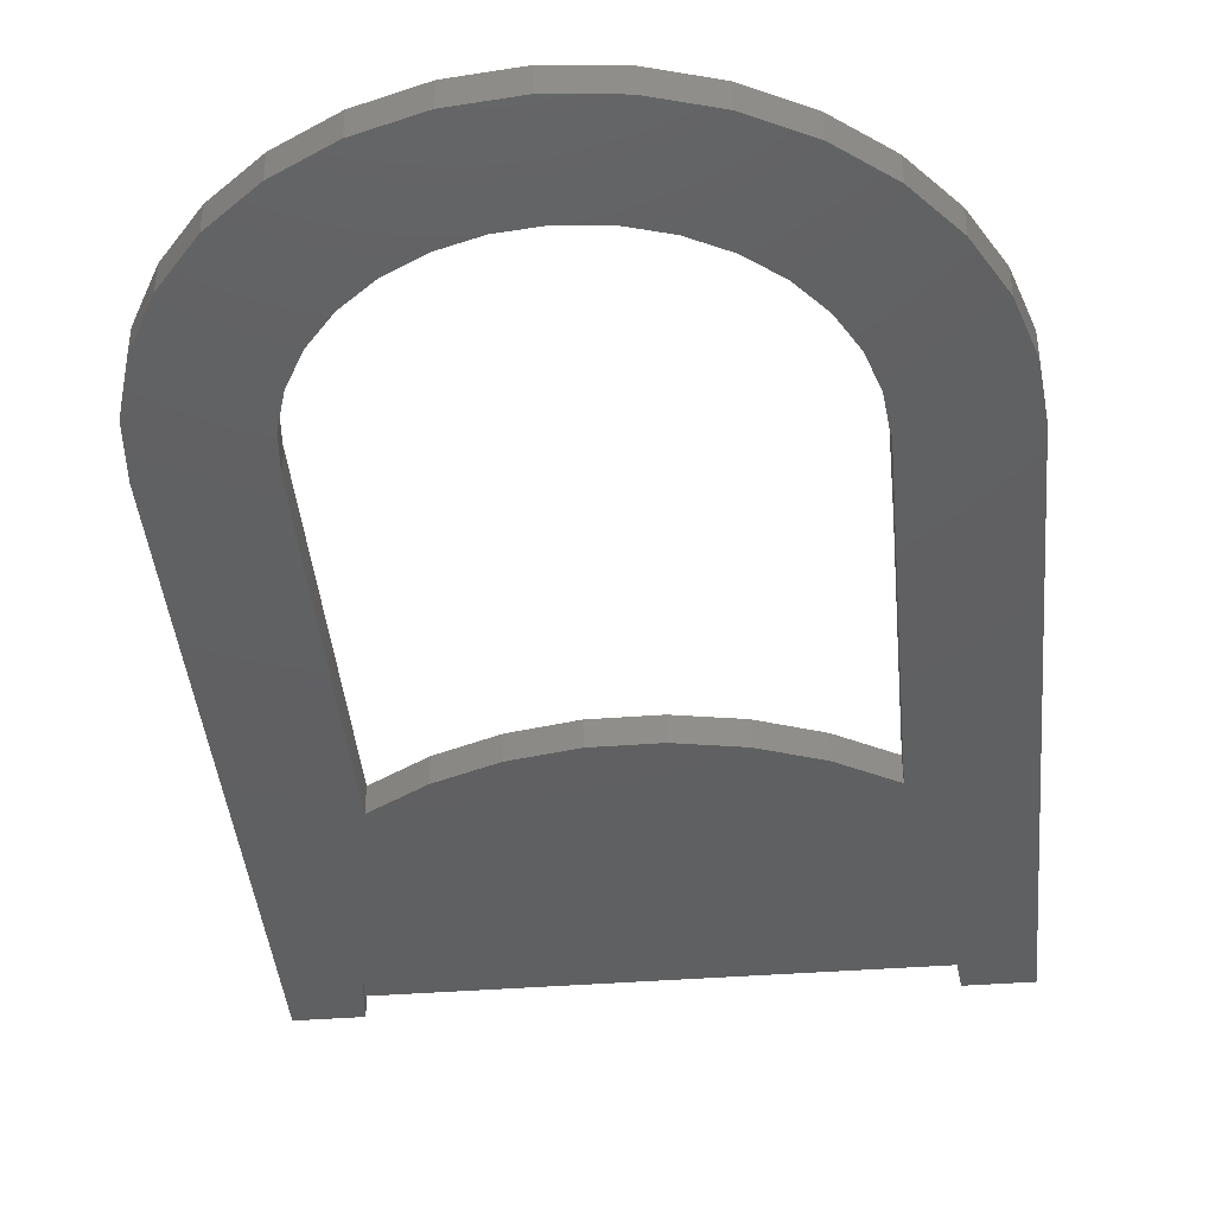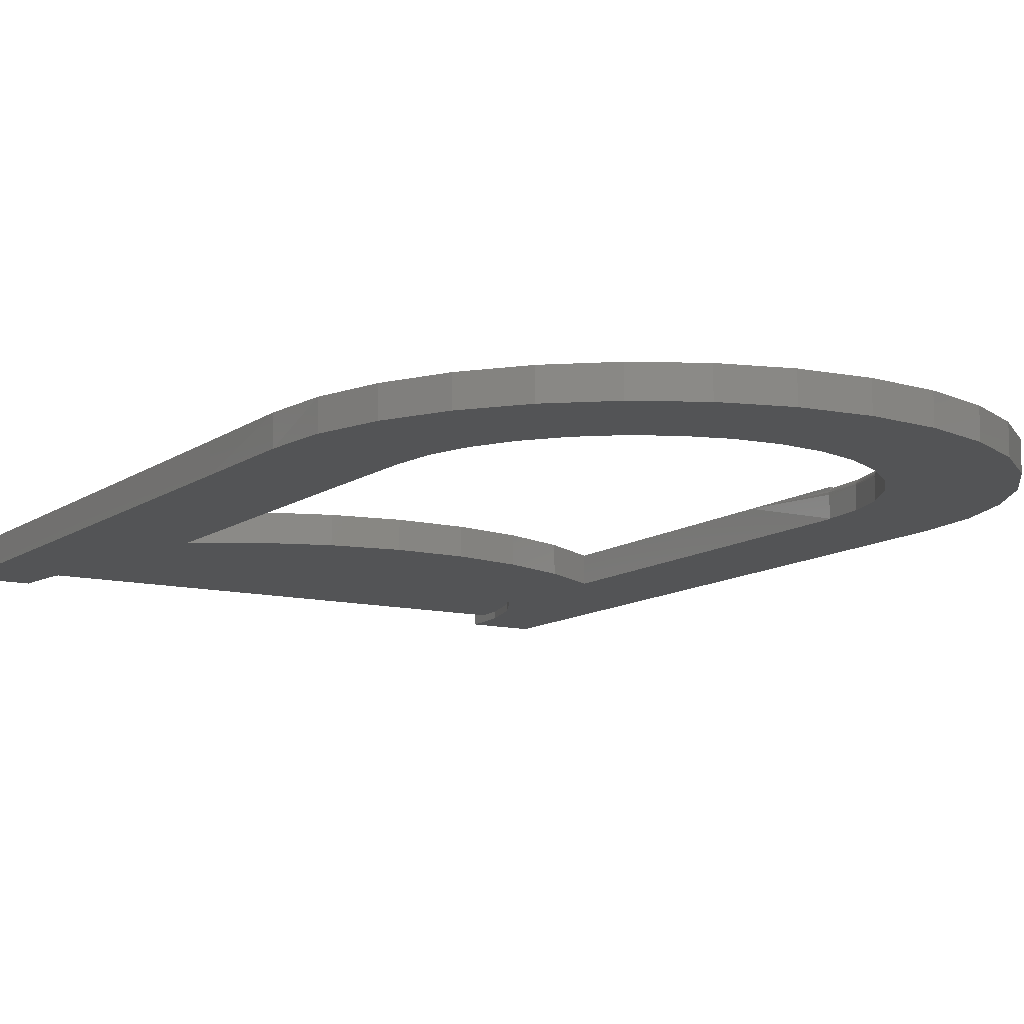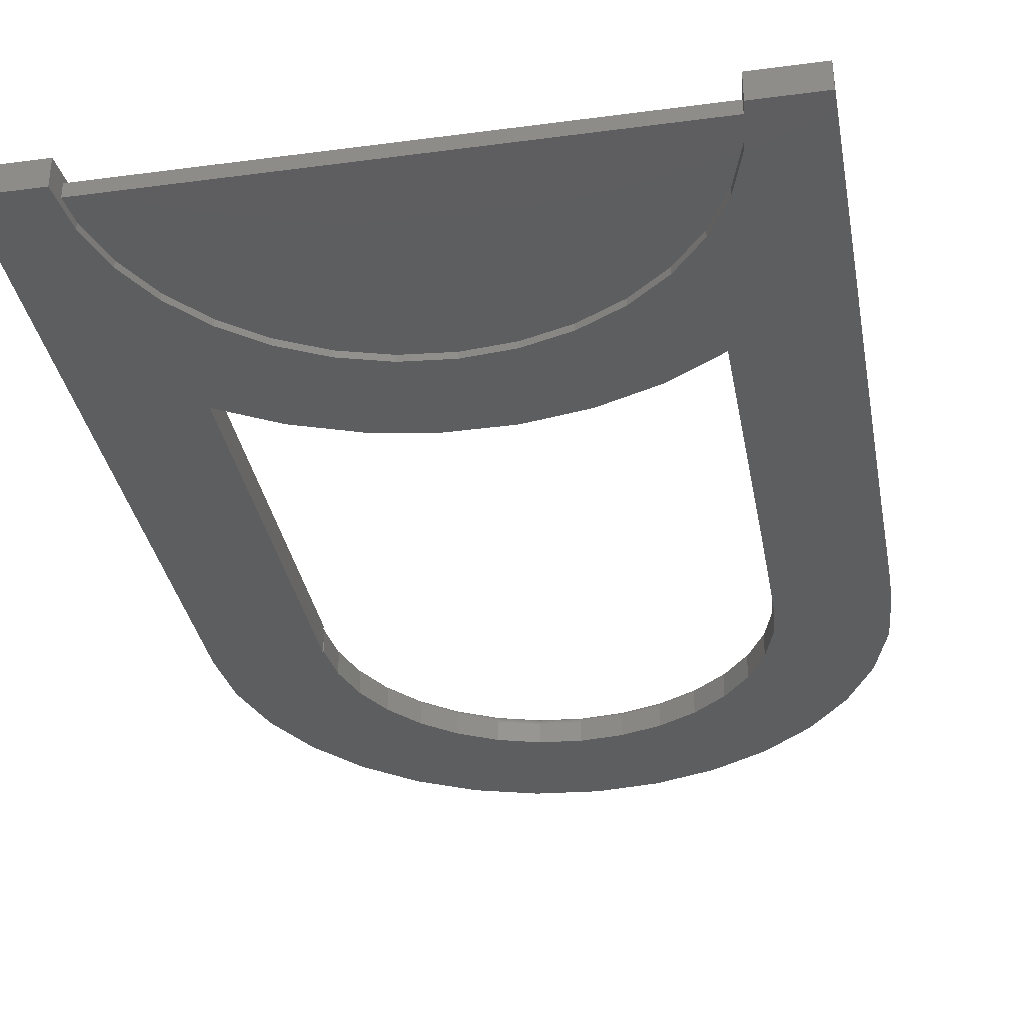
<metadata>
{"format":"stl","ext":"stl","renderer":"f3d","projection":"perspective","resolution":1024,"background":"white","views":[{"elev":-41.3,"azim":-174.7,"up":"+Z"},{"elev":-11.2,"azim":148.7,"up":"+Z"},{"elev":-34.3,"azim":10.2,"up":"+Z"}]}
</metadata>
<code>
# stl→obj: 300 verts, 596 faces
v -0.004112 -0.7266 0.02344
v 0.293 -0.67 0.02344
v 0.3026 -0.7266 0.02344
v -0.004112 -0.4424 0.02344
v 0.05303 -0.4477 0.02344
v -0.06125 -0.4477 0.02344
v 0.1082 -0.4636 0.02344
v -0.1164 -0.4636 0.02344
v 0.1594 -0.4894 0.02344
v -0.1676 -0.4894 0.02344
v 0.205 -0.5243 0.02344
v -0.2132 -0.5243 0.02344
v 0.2433 -0.5671 0.02344
v -0.2515 -0.5671 0.02344
v 0.2729 -0.6162 0.02344
v -0.2811 -0.6162 0.02344
v -0.3012 -0.67 0.02344
v -0.3109 -0.7266 0.02344
v 0.3026 -0.7266 0.007812
v -0.004112 -0.7266 0.007812
v -0.3109 -0.7266 0.007812
v 0.293 -0.67 0.007812
v -0.3012 -0.67 0.007812
v -0.2811 -0.6162 0.007812
v 0.2729 -0.6162 0.007812
v -0.2515 -0.5671 0.007812
v 0.2433 -0.5671 0.007812
v -0.2132 -0.5243 0.007812
v 0.205 -0.5243 0.007812
v -0.1676 -0.4894 0.007812
v 0.1594 -0.4894 0.007812
v -0.1164 -0.4636 0.007812
v 0.1082 -0.4636 0.007812
v -0.06125 -0.4477 0.007812
v 0.05303 -0.4477 0.007812
v -0.004112 -0.4424 0.007812
v 0.0863 0.2178 0
v 0.04208 0.2312 0
v 0.2474 0.2514 0
v -0.241 0 0
v -0.241 -0.1263 0
v -0.3594 -0.1737 0
v -0.3594 4.353e-17 0
v -0.2351 0.04599 0
v -0.2396 0 0
v -0.241 -0.4342 0
v -0.1789 -0.3973 0
v -0.004112 -0.4658 0
v -0.05956 -0.4713 0
v -0.1129 -0.4874 0
v -0.162 -0.5137 0
v -0.2051 -0.549 0
v -0.2404 -0.5921 0
v -0.2667 -0.6412 0
v 0.2327 -0.4342 0
v 0.2585 -0.6412 0
v 0.2322 -0.5921 0
v 0.1969 -0.549 0
v 0.1538 -0.5137 0
v 0.1047 -0.4874 0
v 0.05133 -0.4713 0
v 0.3512 -0.75 0
v 0.2801 -0.75 0
v 0.2746 -0.6946 0
v 0.2327 -0.1263 0
v 0.3512 -0.1263 0
v -0.3594 -0.75 0
v -0.2829 -0.6946 0
v -0.2883 -0.75 0
v -0.003906 0.2357 0
v -0.2553 0.2514 0
v -0.2014 0.2956 0
v -0.1399 0.3284 0
v -0.07325 0.3486 0
v -0.003906 0.3555 0
v 0.06544 0.3486 0
v 0.1321 0.3284 0
v 0.1936 0.2956 0
v -0.0499 0.2312 0
v -0.09412 0.2178 0
v -0.2995 0.1975 0
v -0.1113 -0.372 0
v -0.04021 -0.3592 0
v 0.03199 -0.3592 0
v 0.103 -0.372 0
v 0.1707 -0.3973 0
v -0.1349 0.196 0
v -0.1706 0.1667 0
v -0.3323 0.136 0
v -0.1999 0.131 0
v -0.2217 0.09021 0
v -0.3525 0.06935 0
v 0.1921 0.131 0
v 0.1628 0.1667 0
v 0.3245 0.136 0
v 0.1271 0.196 0
v 0.2917 0.1975 0
v 0.2318 0 0
v 0.2273 0.04599 0
v 0.3512 0 0
v 0.2139 0.09021 0
v 0.3447 0.06935 0
v -0.2451 1.527e-16 0.03088
v -0.3594 -0.1737 0.03125
v -0.241 0 0.03125
v -0.2475 0 0.03125
v 0.3512 -0.1263 0.03125
v 0.2361 -1.388e-17 0.03042
v 0.2327 0 0.03125
v 0.2385 0 0.03116
v 0.2396 0 0.03125
v -0.2995 0.1975 0.03125
v -0.1392 0.2025 0.03125
v -0.09711 0.225 0.03125
v 0.2474 0.2514 0.03125
v 0.04361 0.2389 0.03125
v 0.08929 0.225 0.03125
v -0.3594 5.551e-17 0.03125
v 0.2327 -0.1263 0.03125
v 0.2327 -0.4342 0.03125
v 0.3512 -0.75 0.03125
v -0.241 -0.4342 0.03125
v -0.2667 -0.6412 0.03125
v -0.2404 -0.5921 0.03125
v -0.2051 -0.549 0.03125
v -0.162 -0.5137 0.03125
v -0.1129 -0.4874 0.03125
v -0.05956 -0.4713 0.03125
v -0.004112 -0.4658 0.03125
v -0.1789 -0.3973 0.03125
v 0.05133 -0.4713 0.03125
v 0.1047 -0.4874 0.03125
v 0.1538 -0.5137 0.03125
v 0.1969 -0.549 0.03125
v 0.2322 -0.5921 0.03125
v 0.2585 -0.6412 0.03125
v 0.3516 0 0.03125
v 0.2746 -0.6946 0.03125
v 0.2801 -0.75 0.03125
v -0.3594 -0.75 0.03125
v -0.2883 -0.75 0.03125
v -0.2829 -0.6946 0.03125
v -0.241 -0.1263 0.03125
v -0.003906 0.2435 0.03125
v 0.1936 0.2956 0.03125
v 0.1321 0.3284 0.03125
v 0.06544 0.3486 0.03125
v -0.003906 0.3555 0.03125
v -0.07325 0.3486 0.03125
v -0.1399 0.3284 0.03125
v -0.2014 0.2956 0.03125
v -0.2553 0.2514 0.03125
v -0.05142 0.2389 0.03125
v 0.1707 -0.3973 0.03125
v 0.103 -0.372 0.03125
v 0.03199 -0.3592 0.03125
v -0.04021 -0.3592 0.03125
v -0.1113 -0.372 0.03125
v -0.1761 0.1722 0.03125
v -0.3323 0.136 0.03125
v -0.2064 0.1353 0.03125
v -0.2289 0.0932 0.03125
v -0.3525 0.06935 0.03125
v -0.2428 0.04751 0.03125
v 0.2917 0.1975 0.03125
v 0.1314 0.2025 0.03125
v 0.3245 0.136 0.03125
v 0.1683 0.1722 0.03125
v 0.1986 0.1353 0.03125
v 0.3447 0.06935 0.03125
v 0.2211 0.0932 0.03125
v 0.235 0.04751 0.03125
v 0.2341 0 0.02898
v 0.2327 0 0.02709
v -0.2429 1.388e-16 0.02978
v -0.241 0 0.02778
v -0.2396 0 0.02344
v -0.2353 0.04602 0.02496
v -0.24 0 0.02586
v -0.2351 0.04599 0.02344
v -0.2357 0.04611 0.02643
v -0.2374 0.04644 0.02896
v -0.2385 0.04667 0.02993
v -0.2398 0.04693 0.03066
v 0.2318 0 0.02344
v 0.2322 -1.388e-17 0.02586
v 0.2273 0.04599 0.02344
v 0.2274 0.04602 0.02496
v 0.2279 0.04611 0.02643
v 0.2295 0.04644 0.02896
v 0.2307 0.04667 0.02993
v -0.2364 0.04625 0.02778
v -0.2413 0.04722 0.0311
v 0.2286 0.04625 0.02778
v 0.2335 0.04722 0.0311
v 0.232 0.04693 0.03066
v 0.2139 0.09021 0.02344
v 0.214 0.09027 0.02496
v 0.2144 0.09044 0.02643
v 0.2151 0.09071 0.02778
v 0.216 0.09109 0.02896
v 0.2171 0.09154 0.02993
v 0.2183 0.09206 0.03066
v 0.2197 0.09262 0.0311
v 0.1921 0.131 0.02344
v 0.1922 0.131 0.02496
v 0.1926 0.1313 0.02643
v 0.1932 0.1317 0.02778
v 0.194 0.1322 0.02896
v 0.195 0.1329 0.02993
v 0.1961 0.1336 0.03066
v 0.1973 0.1345 0.0311
v 0.1628 0.1667 0.02344
v 0.1629 0.1668 0.02496
v 0.1632 0.1671 0.02643
v 0.1637 0.1676 0.02778
v 0.1644 0.1683 0.02896
v 0.1652 0.1691 0.02993
v 0.1662 0.1701 0.03066
v 0.1672 0.1711 0.0311
v 0.1271 0.196 0.02344
v 0.1271 0.1961 0.02496
v 0.1274 0.1965 0.02643
v 0.1278 0.1971 0.02778
v 0.1283 0.1979 0.02896
v 0.129 0.1989 0.02993
v 0.1297 0.2 0.03066
v 0.1306 0.2012 0.0311
v 0.0863 0.2178 0.02344
v 0.08636 0.2179 0.02496
v 0.08653 0.2183 0.02643
v 0.08681 0.219 0.02778
v 0.08718 0.2199 0.02896
v 0.08763 0.221 0.02993
v 0.08815 0.2222 0.03066
v 0.08871 0.2236 0.0311
v 0.04208 0.2312 0.02344
v 0.04211 0.2313 0.02496
v 0.0422 0.2318 0.02643
v 0.04234 0.2325 0.02778
v 0.04253 0.2334 0.02896
v 0.04276 0.2346 0.02993
v 0.04302 0.2359 0.03066
v 0.04331 0.2374 0.0311
v -0.003906 0.2357 0.02344
v -0.003906 0.2359 0.02496
v -0.003906 0.2363 0.02643
v -0.003906 0.237 0.02778
v -0.003906 0.238 0.02896
v -0.003906 0.2392 0.02993
v -0.003906 0.2406 0.03066
v -0.003906 0.242 0.0311
v -0.0499 0.2312 0.02344
v -0.04992 0.2313 0.02496
v -0.05001 0.2318 0.02643
v -0.05015 0.2325 0.02778
v -0.05034 0.2334 0.02896
v -0.05057 0.2346 0.02993
v -0.05084 0.2359 0.03066
v -0.05112 0.2374 0.0311
v -0.09412 0.2178 0.02344
v -0.09417 0.2179 0.02496
v -0.09434 0.2183 0.02643
v -0.09462 0.219 0.02778
v -0.09499 0.2199 0.02896
v -0.09545 0.221 0.02993
v -0.09596 0.2222 0.03066
v -0.09652 0.2236 0.0311
v -0.1349 0.196 0.02344
v -0.135 0.1961 0.02496
v -0.1352 0.1965 0.02643
v -0.1356 0.1971 0.02778
v -0.1361 0.1979 0.02896
v -0.1368 0.1989 0.02993
v -0.1376 0.2 0.03066
v -0.1384 0.2012 0.0311
v -0.1706 0.1667 0.02344
v -0.1707 0.1668 0.02496
v -0.171 0.1671 0.02643
v -0.1715 0.1676 0.02778
v -0.1722 0.1683 0.02896
v -0.173 0.1691 0.02993
v -0.174 0.1701 0.03066
v -0.175 0.1711 0.0311
v -0.1999 0.131 0.02344
v -0.2 0.131 0.02496
v -0.2004 0.1313 0.02643
v -0.201 0.1317 0.02778
v -0.2018 0.1322 0.02896
v -0.2028 0.1329 0.02993
v -0.2039 0.1336 0.03066
v -0.2051 0.1345 0.0311
v -0.2217 0.09021 0.02344
v -0.2218 0.09027 0.02496
v -0.2222 0.09044 0.02643
v -0.2229 0.09071 0.02778
v -0.2238 0.09109 0.02896
v -0.2249 0.09154 0.02993
v -0.2261 0.09206 0.03066
v -0.2275 0.09262 0.0311
f 1 2 3
f 4 5 6
f 6 5 7
f 6 7 8
f 8 7 9
f 8 9 10
f 10 9 11
f 10 11 12
f 12 11 13
f 12 13 14
f 14 13 15
f 14 15 16
f 16 15 2
f 16 2 17
f 17 2 1
f 17 1 18
f 19 20 3
f 3 20 1
f 20 21 1
f 1 21 18
f 19 22 20
f 21 20 23
f 23 20 22
f 23 22 24
f 24 22 25
f 24 25 26
f 26 25 27
f 26 27 28
f 28 27 29
f 28 29 30
f 30 29 31
f 30 31 32
f 32 31 33
f 32 33 34
f 34 33 35
f 34 35 36
f 36 6 34
f 34 6 8
f 34 8 32
f 32 8 10
f 32 10 30
f 30 10 12
f 30 12 28
f 28 12 14
f 28 14 26
f 26 14 16
f 26 16 24
f 24 16 17
f 24 17 23
f 23 17 18
f 23 18 21
f 6 36 4
f 4 36 35
f 4 35 5
f 5 35 33
f 5 33 7
f 7 33 31
f 7 31 9
f 9 31 29
f 9 29 11
f 11 29 27
f 11 27 13
f 13 27 25
f 13 25 15
f 15 25 22
f 15 22 2
f 2 22 19
f 2 19 3
f 37 38 39
f 40 41 42
f 40 42 43
f 40 43 44
f 40 44 45
f 46 47 48
f 46 48 49
f 46 49 50
f 46 50 51
f 46 51 52
f 46 52 53
f 46 53 54
f 55 56 57
f 55 57 58
f 55 58 59
f 55 59 60
f 55 60 61
f 55 61 48
f 62 63 64
f 62 64 56
f 62 56 55
f 62 55 65
f 62 65 66
f 67 42 41
f 67 41 46
f 67 46 54
f 67 54 68
f 67 68 69
f 70 71 72
f 70 72 73
f 70 73 74
f 70 74 75
f 70 75 76
f 70 76 77
f 70 77 78
f 70 78 39
f 70 39 38
f 71 70 79
f 71 79 80
f 71 80 81
f 48 47 82
f 48 82 83
f 48 83 84
f 48 84 85
f 48 85 86
f 48 86 55
f 80 87 81
f 81 87 88
f 81 88 89
f 88 90 89
f 89 90 91
f 89 91 92
f 92 91 44
f 92 44 43
f 93 94 95
f 95 94 96
f 95 96 97
f 97 96 37
f 97 37 39
f 98 99 100
f 100 99 101
f 100 101 102
f 102 101 93
f 102 93 95
f 65 98 66
f 66 98 100
f 103 104 105
f 104 103 106
f 107 108 109
f 110 107 111
f 108 107 110
f 112 113 114
f 115 116 117
f 104 106 118
f 107 109 119
f 107 119 120
f 107 120 121
f 122 123 124
f 122 124 125
f 122 125 126
f 122 126 127
f 122 127 128
f 122 128 129
f 122 129 130
f 120 129 131
f 120 131 132
f 120 132 133
f 120 133 134
f 120 134 135
f 120 135 136
f 107 137 111
f 121 120 136
f 121 136 138
f 121 138 139
f 140 141 142
f 140 142 123
f 140 123 122
f 140 122 143
f 140 143 104
f 104 143 105
f 144 116 115
f 144 115 145
f 144 145 146
f 144 146 147
f 144 147 148
f 144 148 149
f 144 149 150
f 144 150 151
f 144 151 152
f 152 112 114
f 152 114 153
f 152 153 144
f 129 120 154
f 129 154 155
f 129 155 156
f 129 156 157
f 129 157 158
f 129 158 130
f 113 112 159
f 159 112 160
f 159 160 161
f 161 160 162
f 162 160 163
f 162 163 164
f 118 106 163
f 163 106 164
f 115 117 165
f 165 117 166
f 165 166 167
f 167 166 168
f 167 168 169
f 167 169 170
f 170 169 171
f 170 171 172
f 172 111 170
f 170 111 137
f 122 46 143
f 143 46 41
f 46 122 47
f 47 122 130
f 47 130 82
f 82 130 158
f 82 158 83
f 83 158 157
f 83 157 84
f 84 157 156
f 84 156 85
f 85 156 155
f 85 155 86
f 86 155 154
f 86 154 55
f 55 154 120
f 119 65 120
f 120 65 55
f 121 62 107
f 107 62 66
f 139 63 121
f 121 63 62
f 48 128 49
f 49 128 127
f 49 127 50
f 50 127 126
f 50 126 51
f 51 126 125
f 51 125 52
f 52 125 124
f 52 124 53
f 53 124 123
f 53 123 54
f 54 123 142
f 54 142 68
f 68 142 141
f 68 141 69
f 128 48 129
f 129 48 61
f 129 61 131
f 131 61 60
f 131 60 132
f 132 60 59
f 132 59 133
f 133 59 58
f 133 58 134
f 134 58 57
f 134 57 135
f 135 57 56
f 135 56 136
f 136 56 64
f 136 64 138
f 138 64 63
f 138 63 139
f 104 42 140
f 140 42 67
f 140 67 141
f 141 67 69
f 109 173 174
f 109 108 173
f 105 175 103
f 105 176 175
f 40 45 177
f 177 178 179
f 177 180 178
f 179 178 181
f 175 182 183
f 175 183 184
f 175 184 103
f 185 186 187
f 187 186 188
f 186 189 188
f 190 108 191
f 176 179 181
f 176 181 192
f 176 192 182
f 176 182 175
f 164 106 193
f 193 106 103
f 193 103 184
f 189 186 194
f 194 186 174
f 194 174 190
f 190 174 173
f 190 173 108
f 111 172 110
f 110 172 195
f 110 195 108
f 108 195 196
f 108 196 191
f 197 187 198
f 198 187 188
f 198 188 199
f 199 188 189
f 199 189 200
f 200 189 194
f 200 194 201
f 201 194 190
f 201 190 202
f 202 190 191
f 202 191 203
f 203 191 196
f 203 196 204
f 204 196 195
f 204 195 171
f 171 195 172
f 205 197 206
f 206 197 198
f 206 198 207
f 207 198 199
f 207 199 208
f 208 199 200
f 208 200 209
f 209 200 201
f 209 201 210
f 210 201 202
f 210 202 211
f 211 202 203
f 211 203 212
f 212 203 204
f 212 204 169
f 169 204 171
f 213 205 214
f 214 205 206
f 214 206 215
f 215 206 207
f 215 207 216
f 216 207 208
f 216 208 217
f 217 208 209
f 217 209 218
f 218 209 210
f 218 210 219
f 219 210 211
f 219 211 220
f 220 211 212
f 220 212 168
f 168 212 169
f 221 213 222
f 222 213 214
f 222 214 223
f 223 214 215
f 223 215 224
f 224 215 216
f 224 216 225
f 225 216 217
f 225 217 226
f 226 217 218
f 226 218 227
f 227 218 219
f 227 219 228
f 228 219 220
f 228 220 166
f 166 220 168
f 229 221 230
f 230 221 222
f 230 222 231
f 231 222 223
f 231 223 232
f 232 223 224
f 232 224 233
f 233 224 225
f 233 225 234
f 234 225 226
f 234 226 235
f 235 226 227
f 235 227 236
f 236 227 228
f 236 228 117
f 117 228 166
f 237 229 238
f 238 229 230
f 238 230 239
f 239 230 231
f 239 231 240
f 240 231 232
f 240 232 241
f 241 232 233
f 241 233 242
f 242 233 234
f 242 234 243
f 243 234 235
f 243 235 244
f 244 235 236
f 244 236 116
f 116 236 117
f 245 237 246
f 246 237 238
f 246 238 247
f 247 238 239
f 247 239 248
f 248 239 240
f 248 240 249
f 249 240 241
f 249 241 250
f 250 241 242
f 250 242 251
f 251 242 243
f 251 243 252
f 252 243 244
f 252 244 144
f 144 244 116
f 253 245 254
f 254 245 246
f 254 246 255
f 255 246 247
f 255 247 256
f 256 247 248
f 256 248 257
f 257 248 249
f 257 249 258
f 258 249 250
f 258 250 259
f 259 250 251
f 259 251 260
f 260 251 252
f 260 252 153
f 153 252 144
f 261 253 262
f 262 253 254
f 262 254 263
f 263 254 255
f 263 255 264
f 264 255 256
f 264 256 265
f 265 256 257
f 265 257 266
f 266 257 258
f 266 258 267
f 267 258 259
f 267 259 268
f 268 259 260
f 268 260 114
f 114 260 153
f 269 261 270
f 270 261 262
f 270 262 271
f 271 262 263
f 271 263 272
f 272 263 264
f 272 264 273
f 273 264 265
f 273 265 274
f 274 265 266
f 274 266 275
f 275 266 267
f 275 267 276
f 276 267 268
f 276 268 113
f 113 268 114
f 277 269 278
f 278 269 270
f 278 270 279
f 279 270 271
f 279 271 280
f 280 271 272
f 280 272 281
f 281 272 273
f 281 273 282
f 282 273 274
f 282 274 283
f 283 274 275
f 283 275 284
f 284 275 276
f 284 276 159
f 159 276 113
f 285 277 286
f 286 277 278
f 286 278 287
f 287 278 279
f 287 279 288
f 288 279 280
f 288 280 289
f 289 280 281
f 289 281 290
f 290 281 282
f 290 282 291
f 291 282 283
f 291 283 292
f 292 283 284
f 292 284 161
f 161 284 159
f 293 285 294
f 294 285 286
f 294 286 295
f 295 286 287
f 295 287 296
f 296 287 288
f 296 288 297
f 297 288 289
f 297 289 298
f 298 289 290
f 298 290 299
f 299 290 291
f 299 291 300
f 300 291 292
f 300 292 162
f 162 292 161
f 180 293 178
f 178 293 294
f 178 294 181
f 181 294 295
f 181 295 192
f 192 295 296
f 192 296 182
f 182 296 297
f 182 297 183
f 183 297 298
f 183 298 184
f 184 298 299
f 184 299 193
f 193 299 300
f 193 300 164
f 164 300 162
f 70 253 79
f 79 253 261
f 79 261 80
f 80 261 269
f 80 269 87
f 87 269 277
f 87 277 88
f 88 277 285
f 88 285 90
f 90 285 293
f 90 293 91
f 91 293 180
f 91 180 44
f 44 180 177
f 44 177 45
f 253 70 245
f 245 70 38
f 245 38 237
f 237 38 37
f 237 37 229
f 229 37 96
f 229 96 221
f 221 96 94
f 221 94 213
f 213 94 93
f 213 93 205
f 205 93 101
f 205 101 197
f 197 101 99
f 197 99 187
f 187 99 98
f 187 98 185
f 43 118 92
f 92 118 163
f 92 163 89
f 89 163 160
f 89 160 81
f 81 160 112
f 81 112 71
f 71 112 152
f 71 152 72
f 72 152 151
f 72 151 73
f 73 151 150
f 73 150 74
f 74 150 149
f 74 149 75
f 75 149 148
f 75 148 76
f 76 148 147
f 76 147 77
f 77 147 146
f 77 146 78
f 78 146 145
f 78 145 39
f 39 145 115
f 39 115 97
f 97 115 165
f 97 165 95
f 95 165 167
f 95 167 102
f 102 167 170
f 102 170 100
f 100 170 137
f 118 43 104
f 104 43 42
f 143 41 40
f 143 40 177
f 143 177 179
f 143 179 176
f 143 176 105
f 65 119 109
f 65 109 174
f 65 174 186
f 65 186 185
f 65 185 98
f 107 66 137
f 137 66 100

</code>
